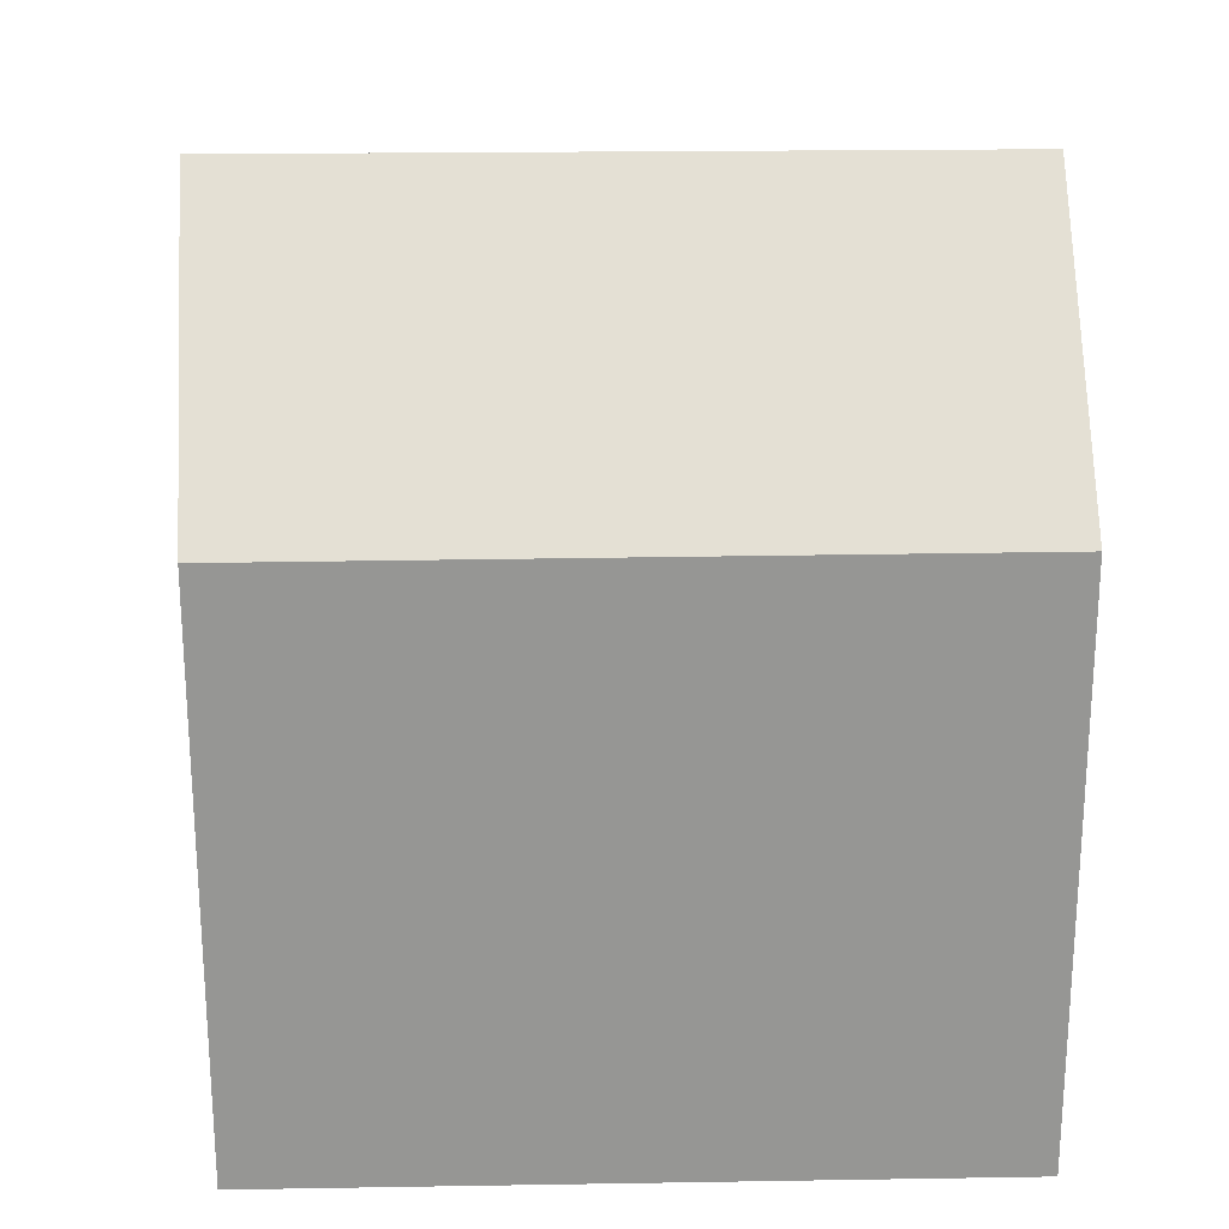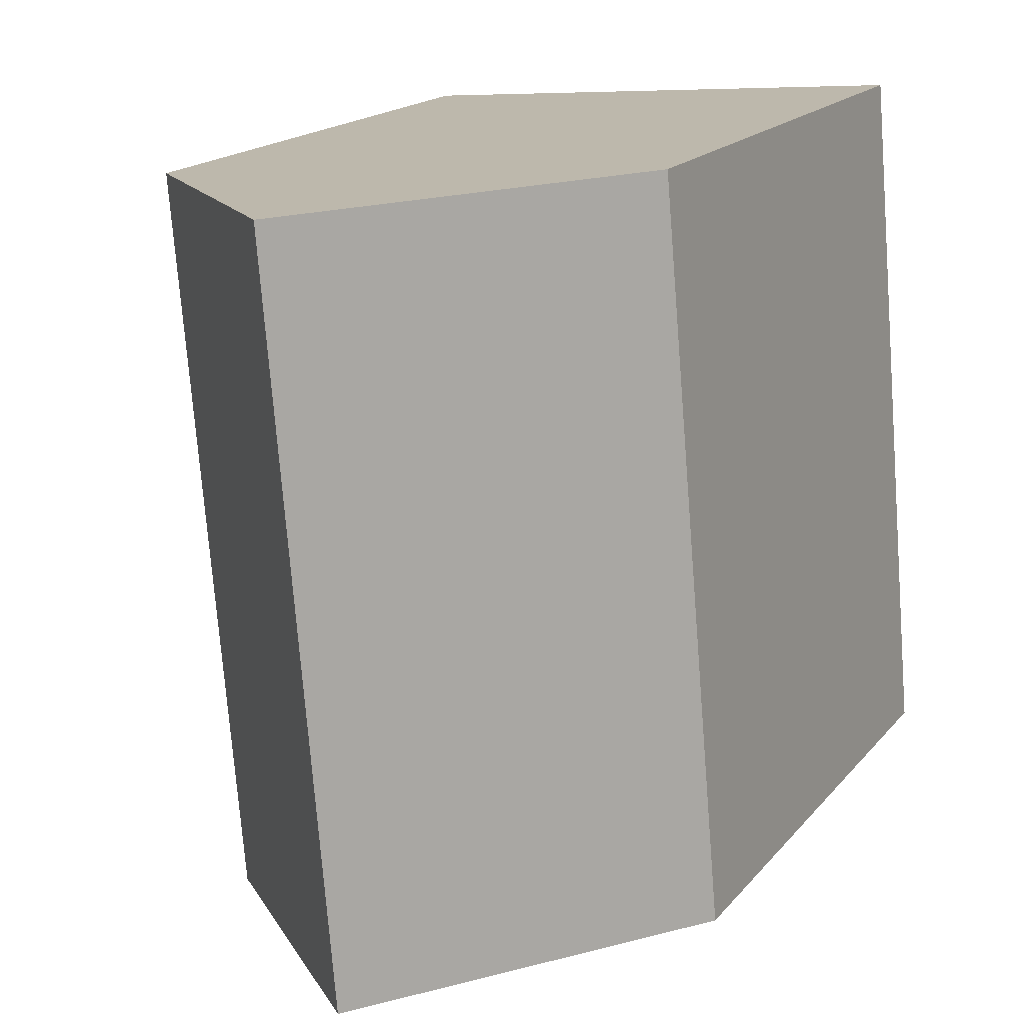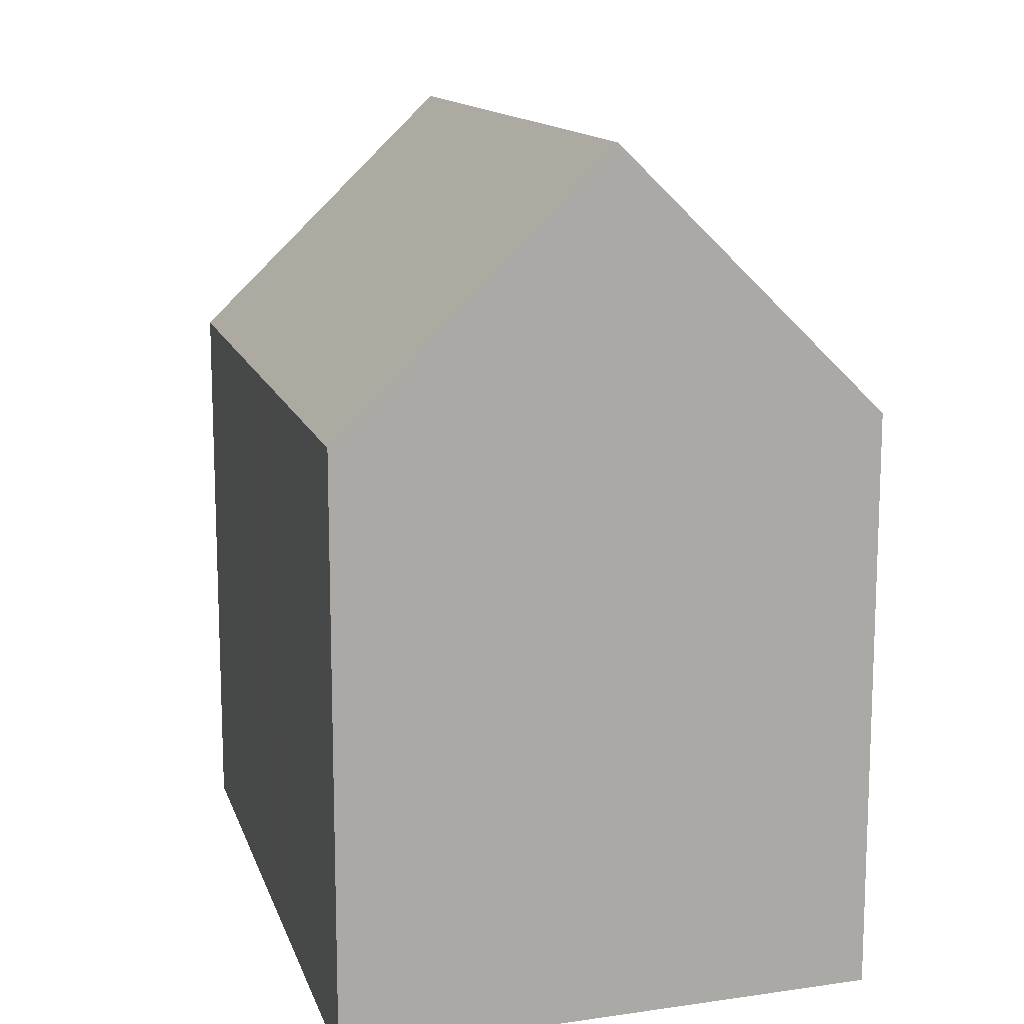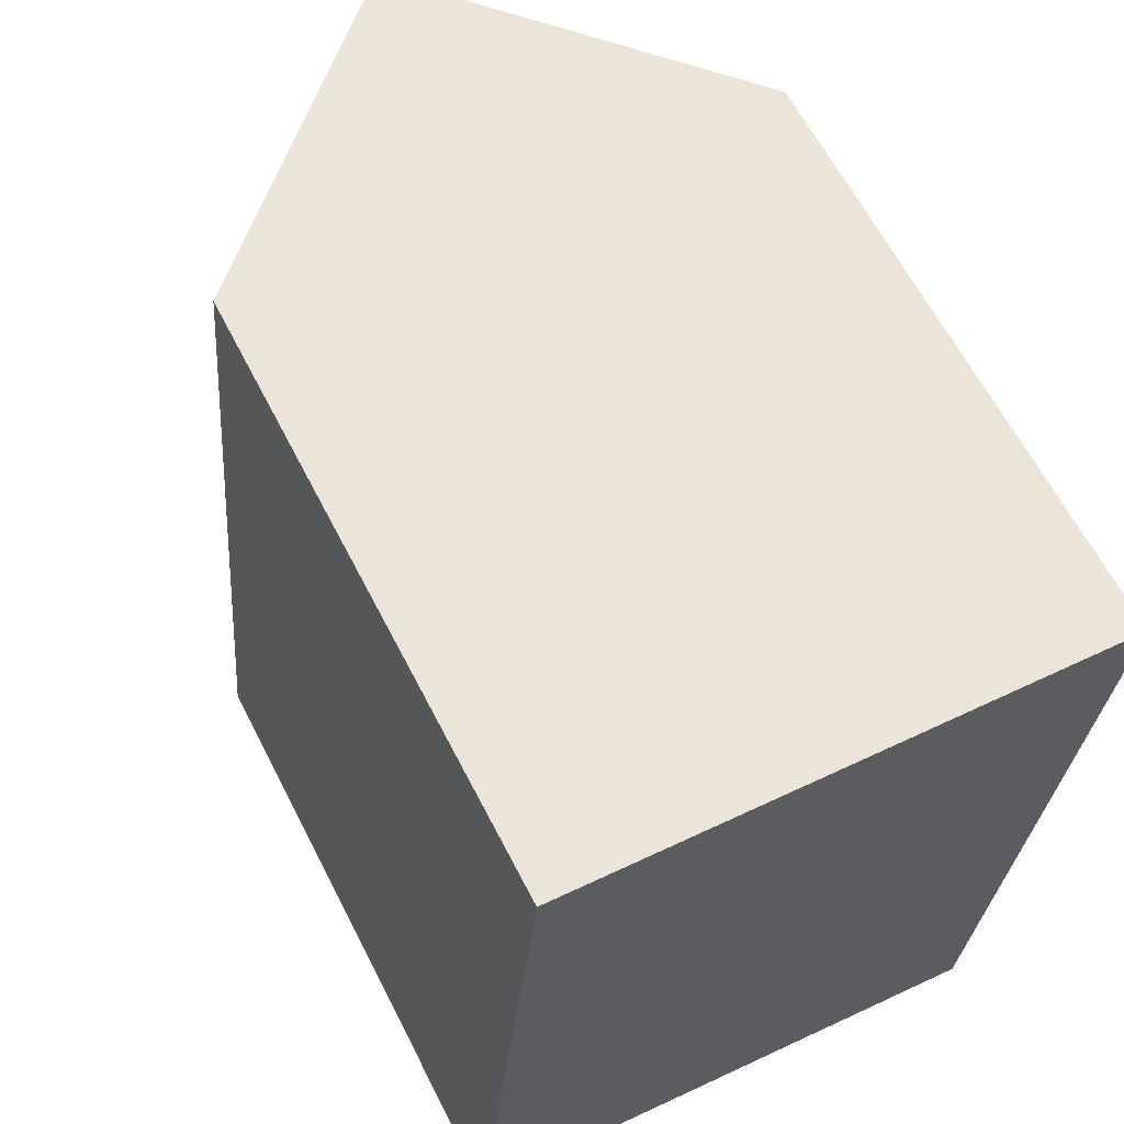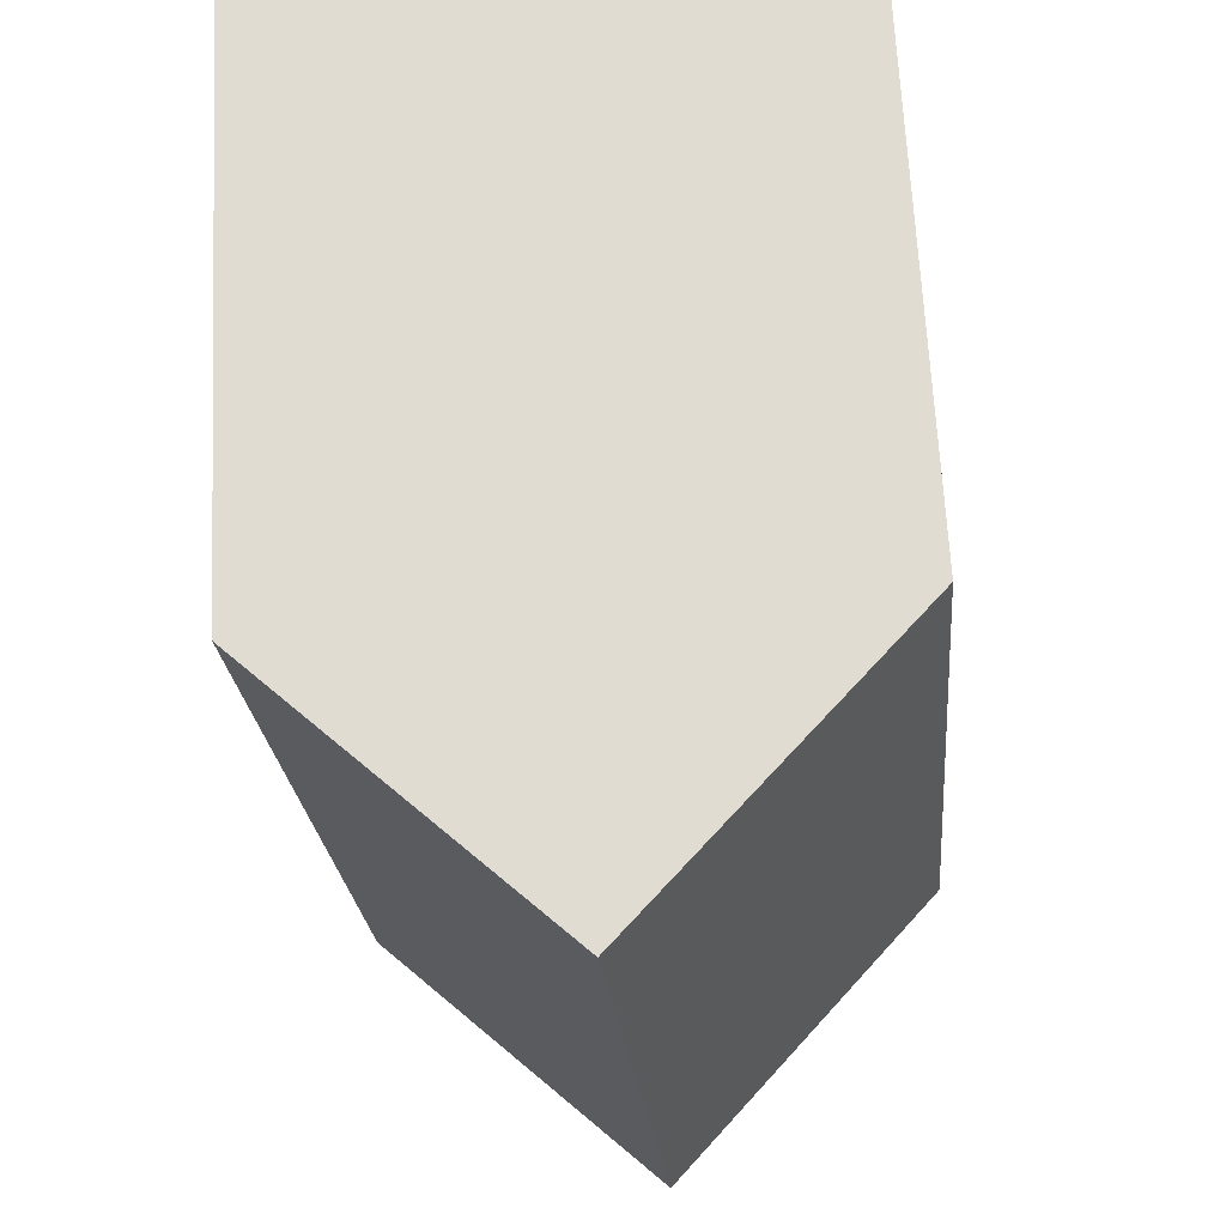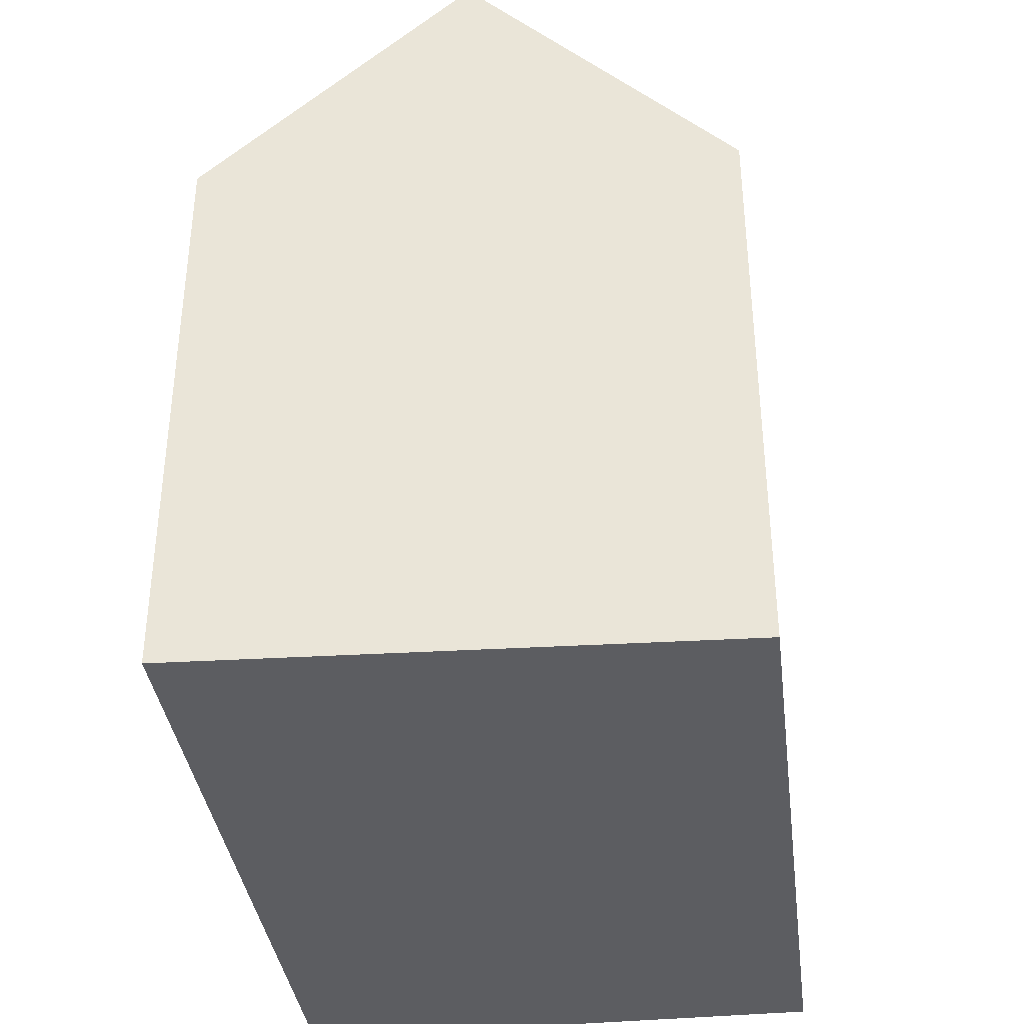
<metadata>
{"format":"obj","ext":"obj","renderer":"f3d","projection":"perspective","resolution":1024,"background":"white","views":[{"elev":22.5,"azim":-86.5,"up":"+Y"},{"elev":18.0,"azim":-153.2,"up":"+Z"},{"elev":13.3,"azim":170.0,"up":"+Y"},{"elev":63.3,"azim":-27.1,"up":"+Z"},{"elev":66.5,"azim":177.1,"up":"+Z"},{"elev":-37.2,"azim":-167.7,"up":"+Y"}]}
</metadata>
<code>
v  1.3 11.72 14.58
v  0 0 0
v  1.299 -8.929e-16 14.58
v  0.0002489 11.68 -0.0003703
v  5.405 4.695e-17 -0.7668
v  5.405 16.94 -0.7673
v  10.79 9.372e-17 -1.531
v  10.79 11.7 -1.531
v  11.35 11.7 5.015
v  11.35 -3.071e-16 5.016
v  11.47 11.7 6.39
v  11.47 -3.913e-16 6.39
v  12.09 11.7 13.64
v  12.09 -8.35e-16 13.64
v  6.686 16.94 14.11
v  6.686 -8.64e-16 14.11
g defaultobject
f 1 2 3
f 2 1 4
f 4 5 2
f 5 4 6
f 6 7 5
f 7 6 8
f 7 9 10
f 9 7 8
f 10 11 12
f 11 10 9
f 12 13 14
f 13 12 11
f 14 15 16
f 15 14 13
f 16 1 3
f 1 16 15
f 13 6 15
f 6 13 11
f 6 11 9
f 6 9 8
f 4 15 6
f 15 4 1
f 5 3 2
f 3 5 7
f 3 7 10
f 3 10 12
f 3 12 16
f 16 12 14

</code>
